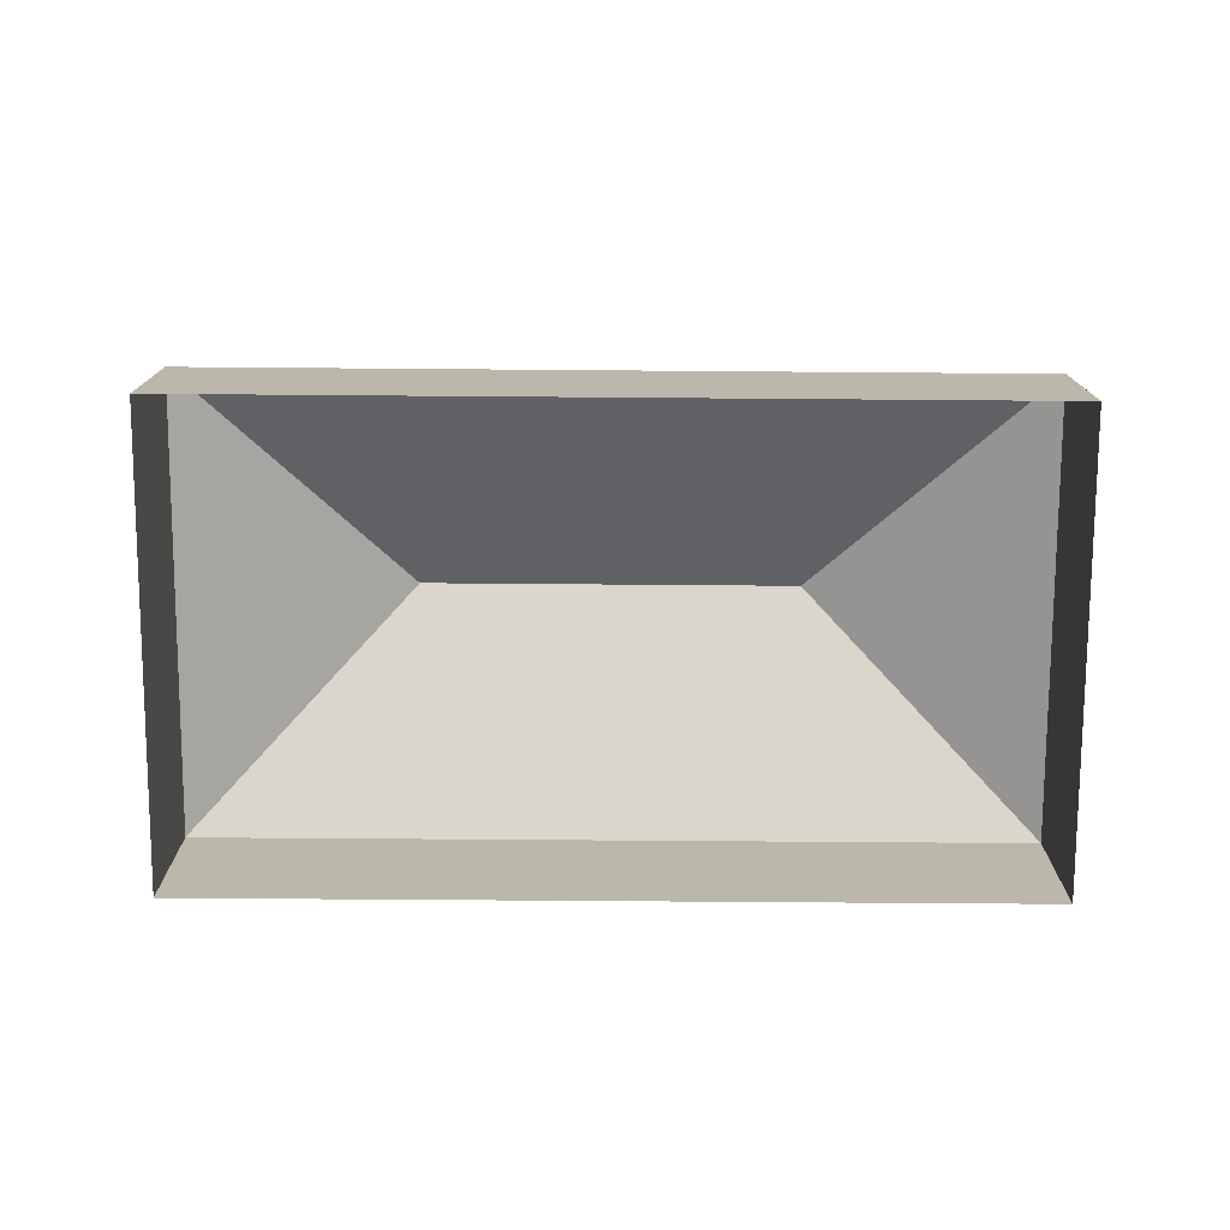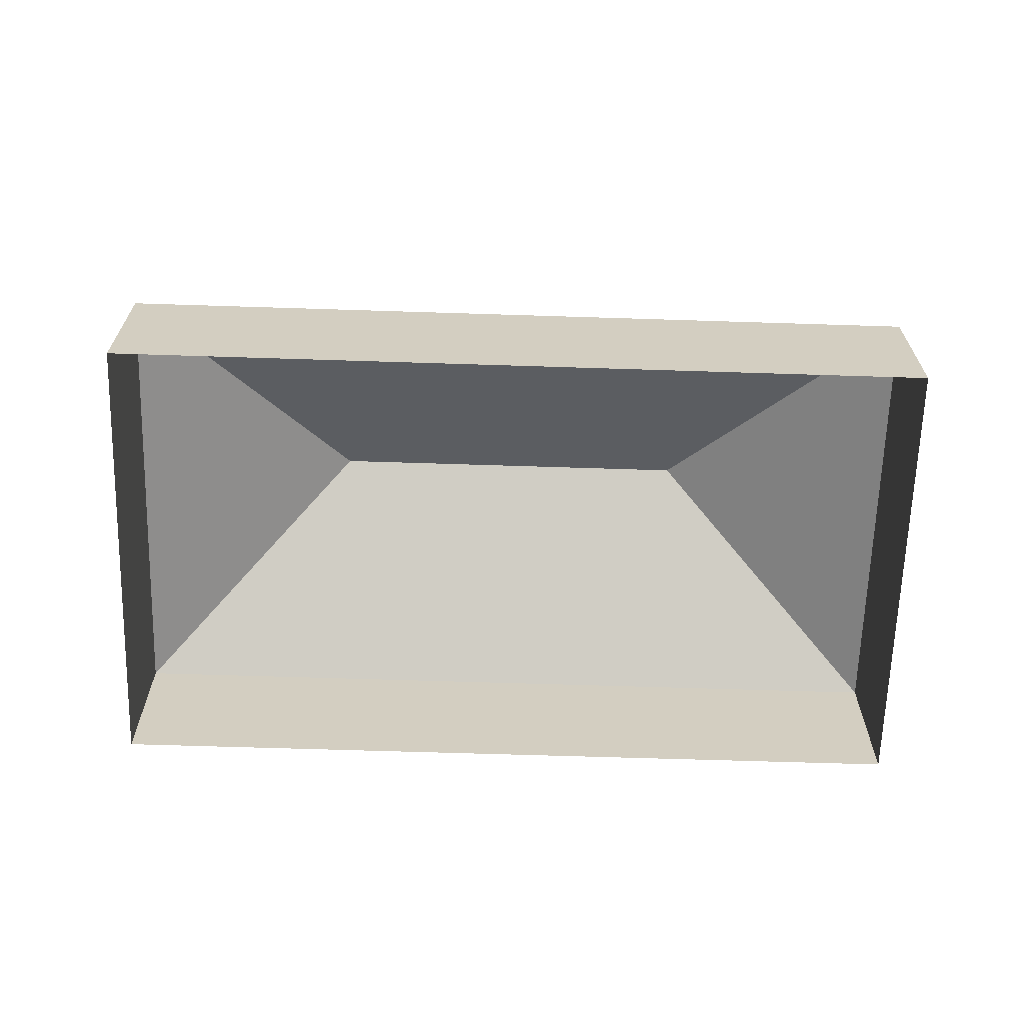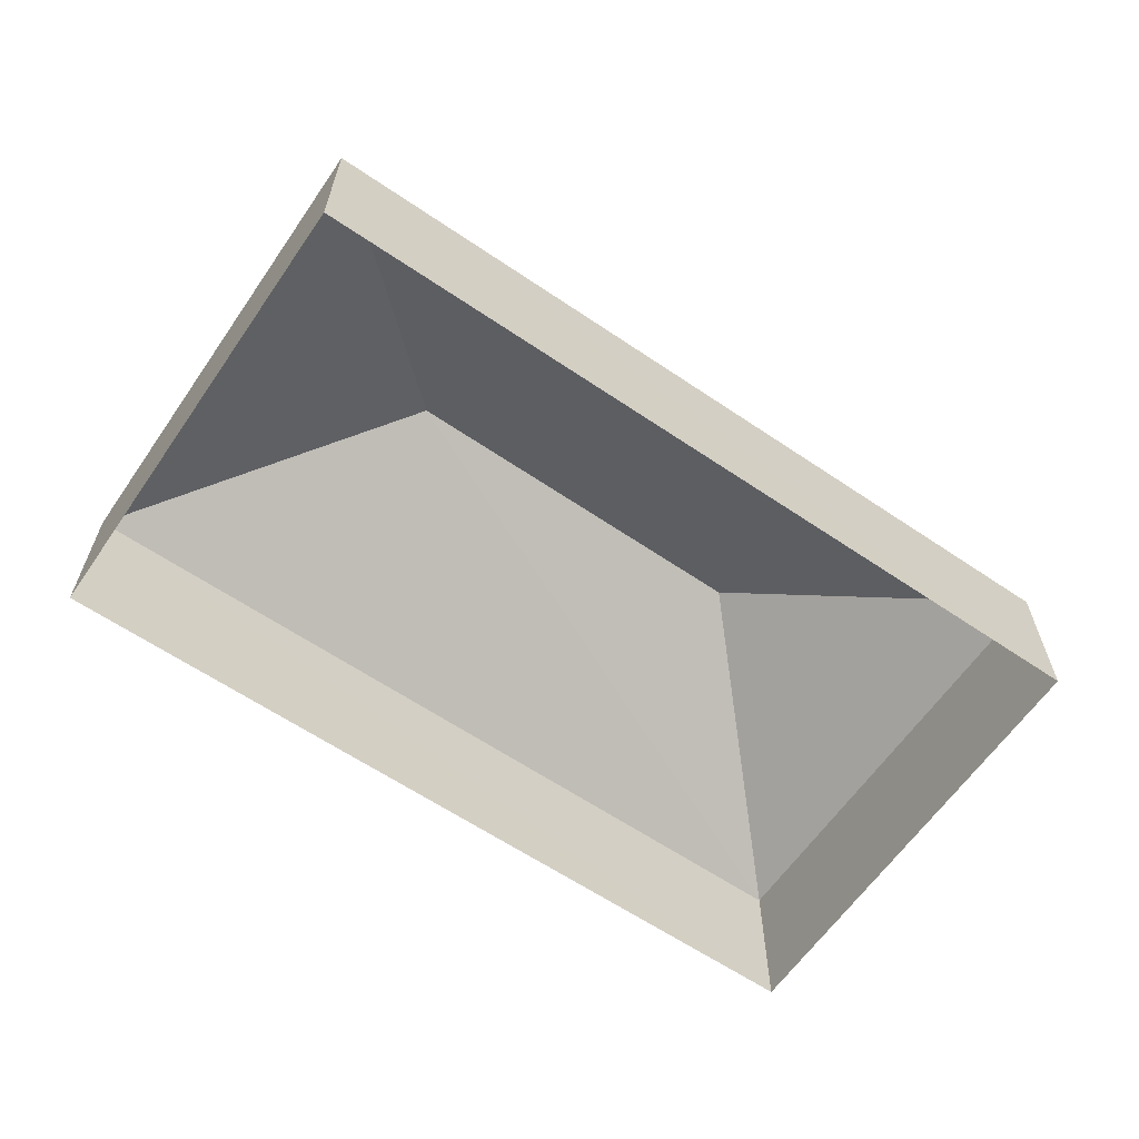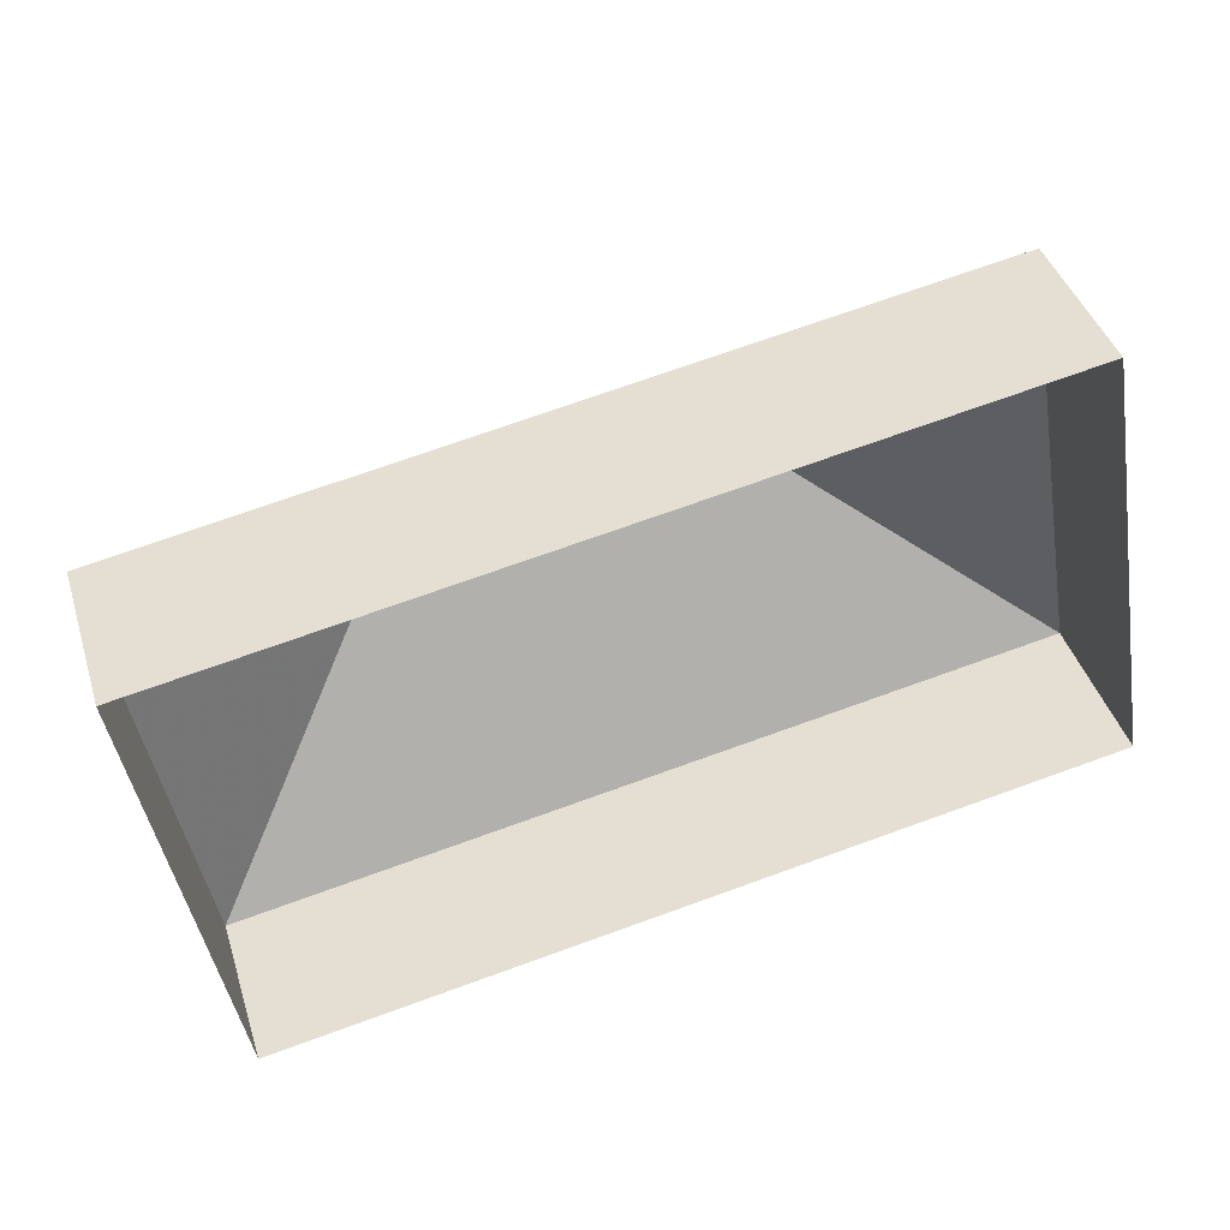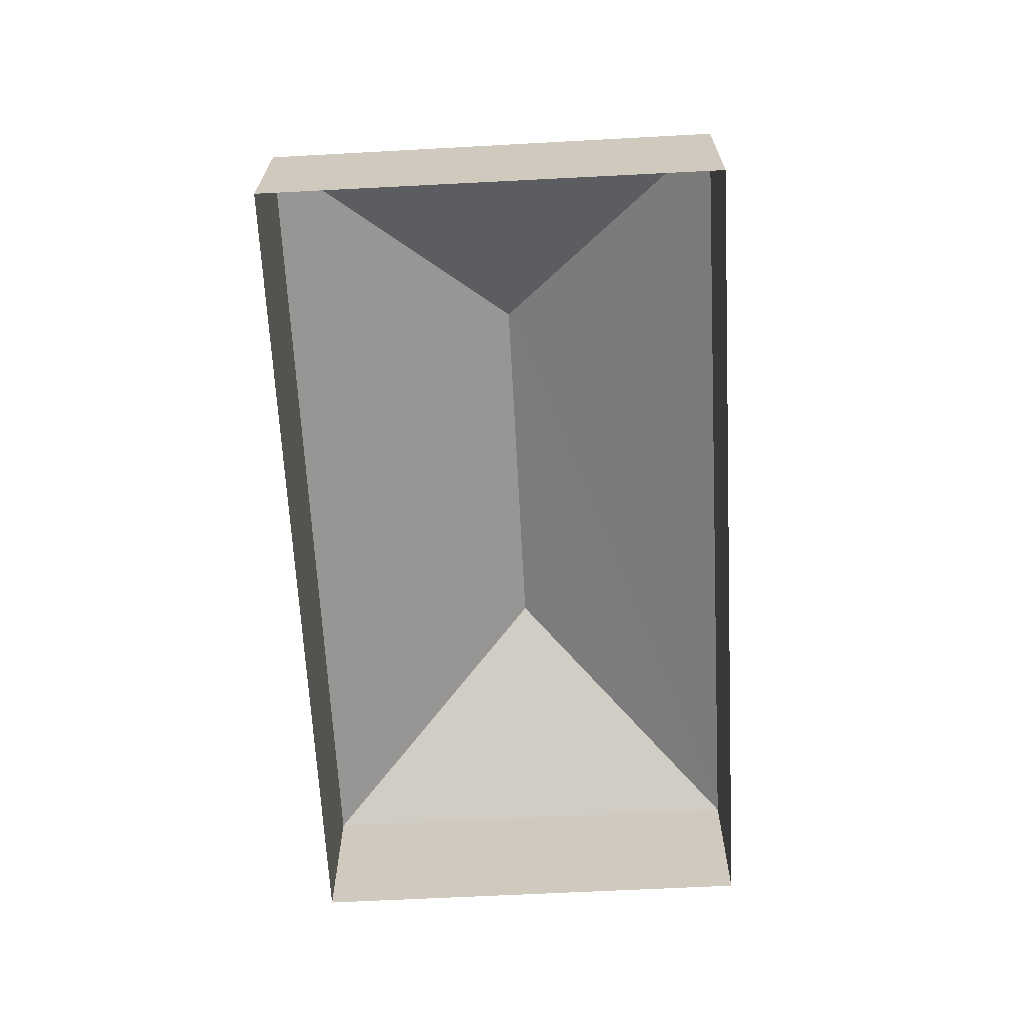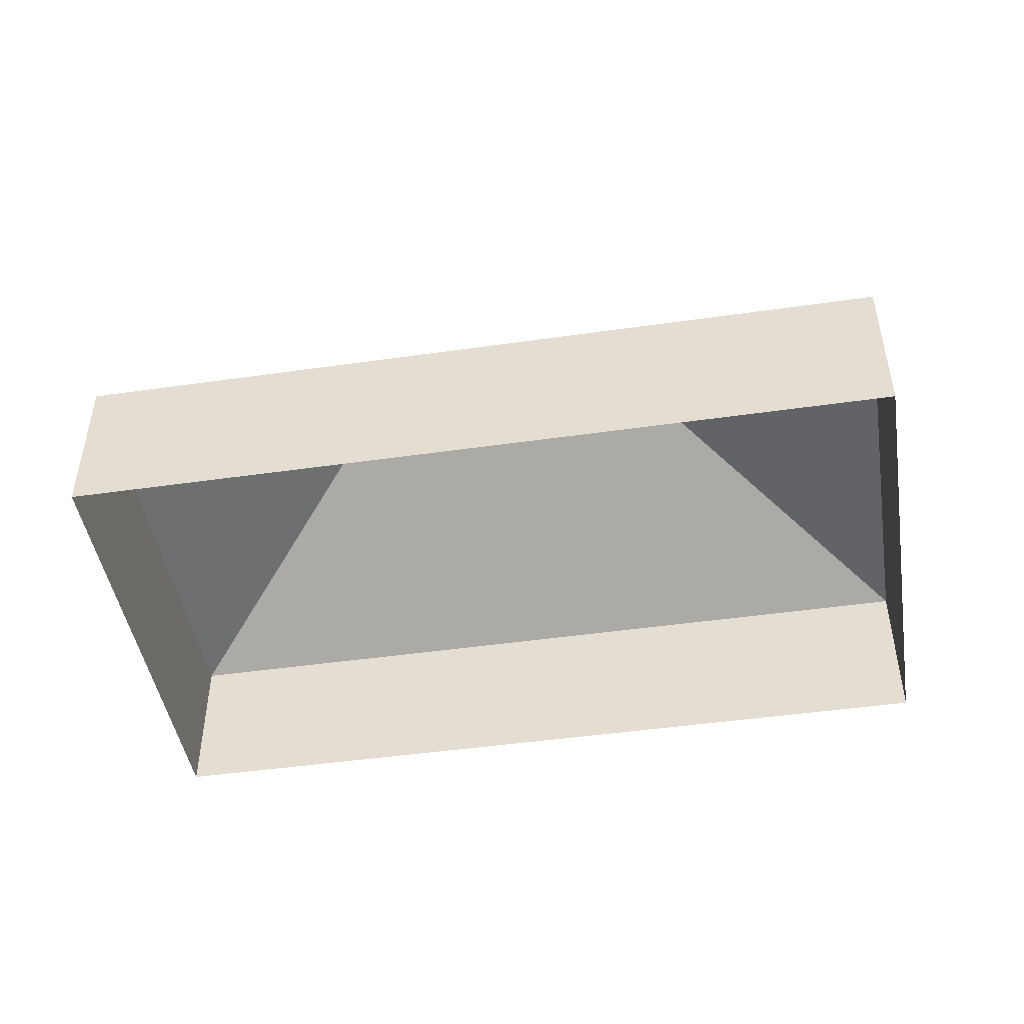
<metadata>
{"format":"obj","ext":"obj","renderer":"f3d","projection":"perspective","resolution":1024,"background":"white","views":[{"elev":-75.5,"azim":169.8,"up":"+Z"},{"elev":-65.3,"azim":168.4,"up":"+Z"},{"elev":-62.2,"azim":-44.3,"up":"+Z"},{"elev":42.2,"azim":162.7,"up":"+Y"},{"elev":-66.2,"azim":-96.7,"up":"+Z"},{"elev":-46.4,"azim":179.5,"up":"+Z"}]}
</metadata>
<code>
v -3.163e+05 4.027e+04 3.698
v -3.163e+05 4.028e+04 3.71
v -3.163e+05 4.028e+04 3.7
v -3.163e+05 4.027e+04 3.708
v -3.163e+05 4.027e+04 10.11
v -3.163e+05 4.027e+04 7.193
v -3.163e+05 4.028e+04 7.195
v -3.163e+05 4.028e+04 7.205
v -3.163e+05 4.027e+04 10.12
v -3.163e+05 4.027e+04 7.203
f 1 2 3
f 1 4 2
f 5 6 7
f 7 8 9
f 5 7 9
f 9 8 10
f 9 6 5
f 9 10 6
f 7 1 3
f 7 6 1
f 10 4 1
f 6 10 1
f 8 2 4
f 10 8 4
f 8 3 2
f 8 7 3

</code>
